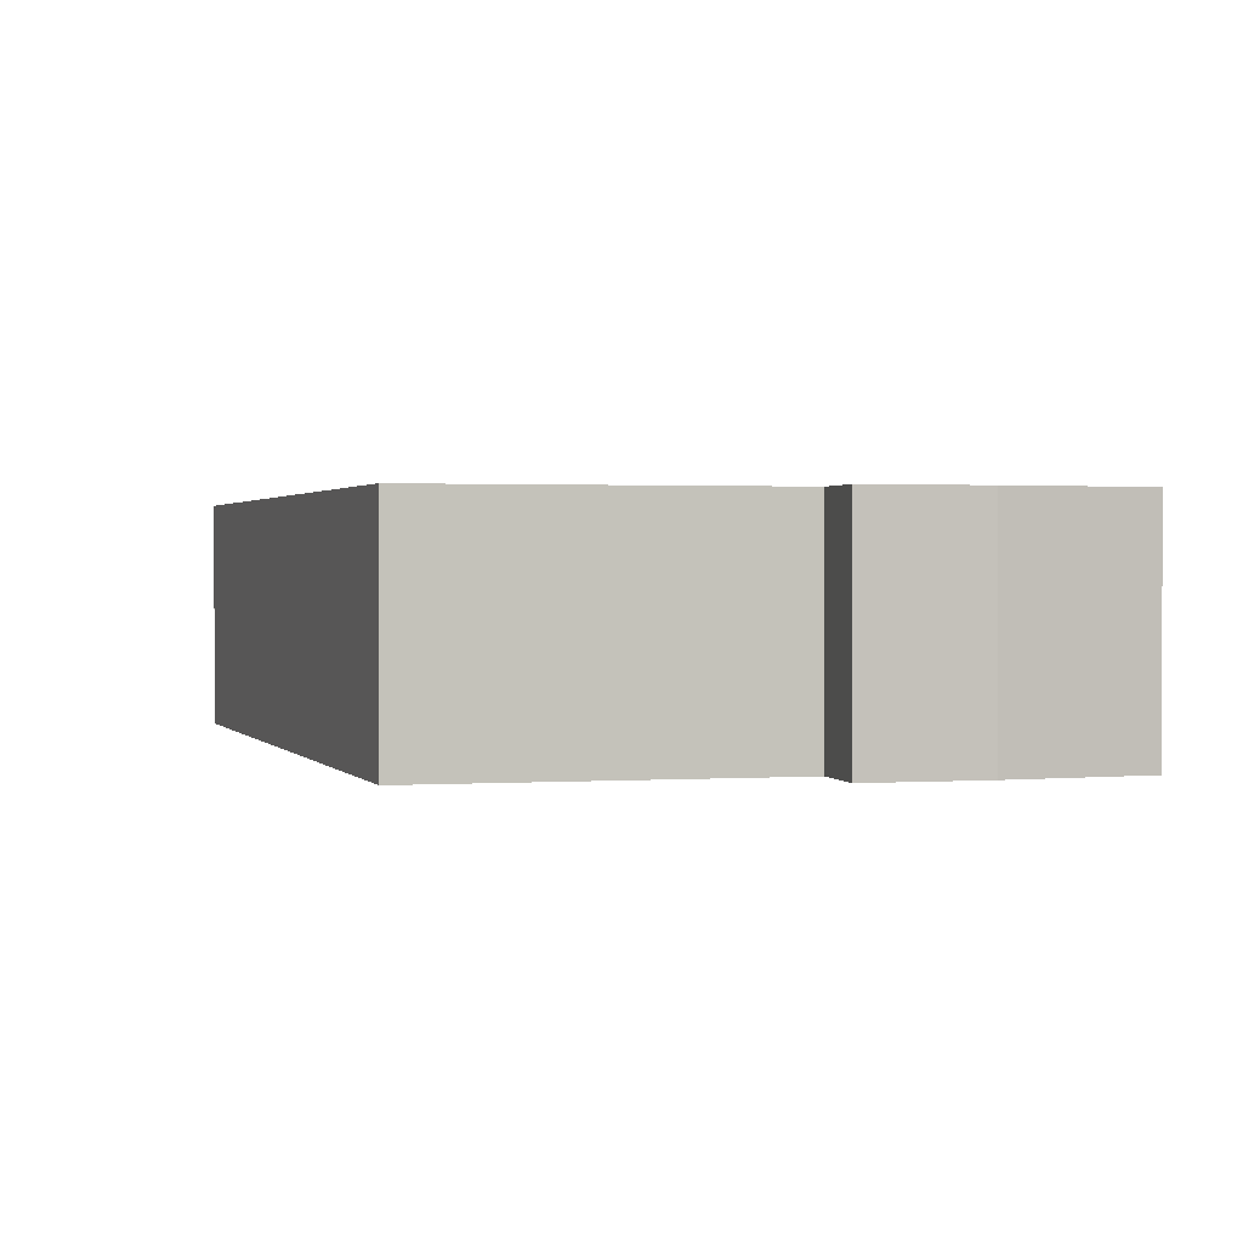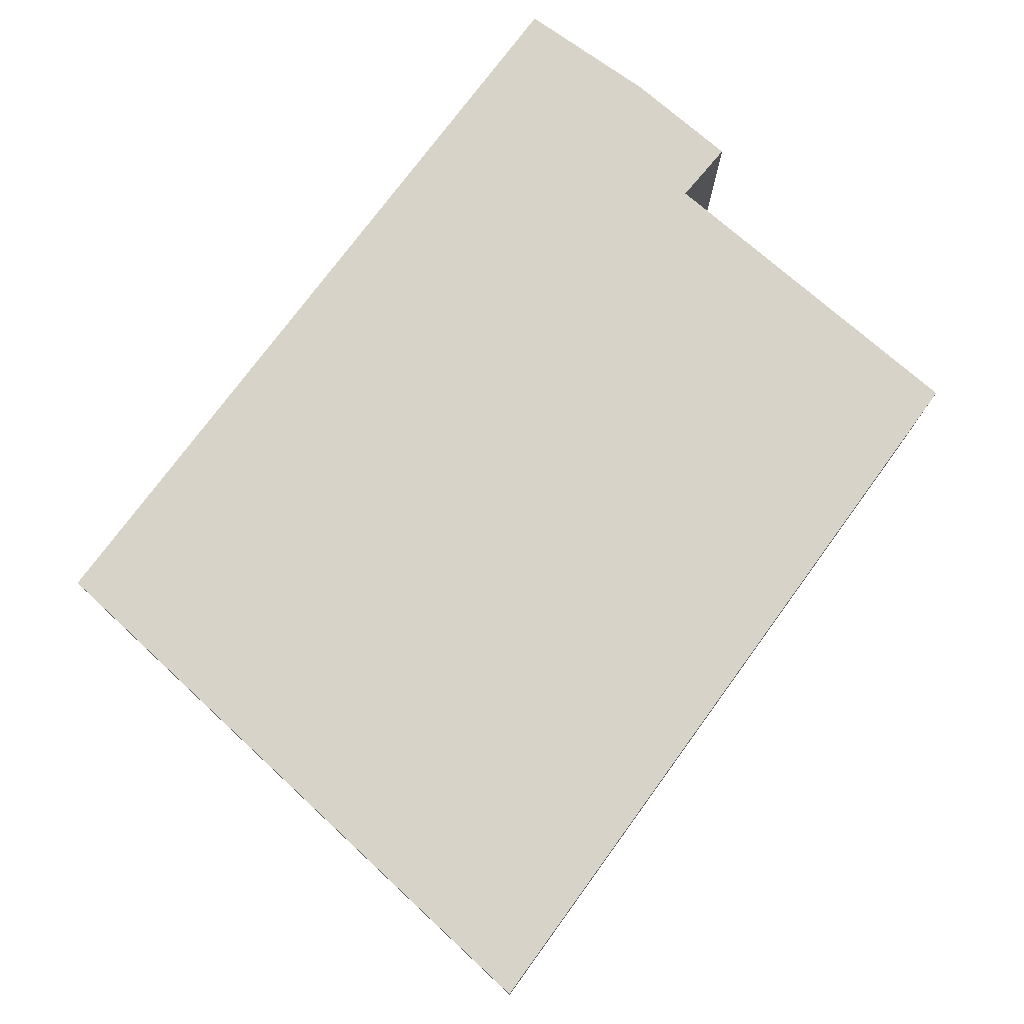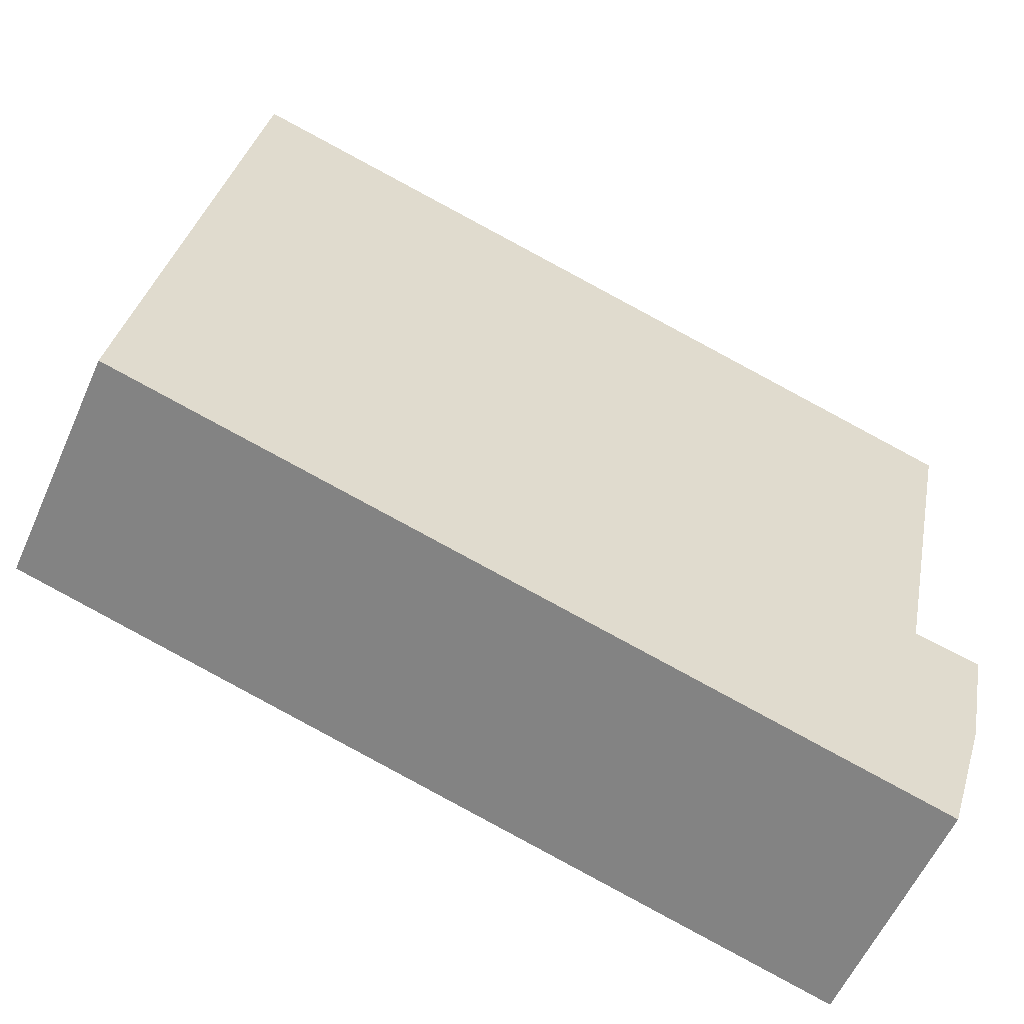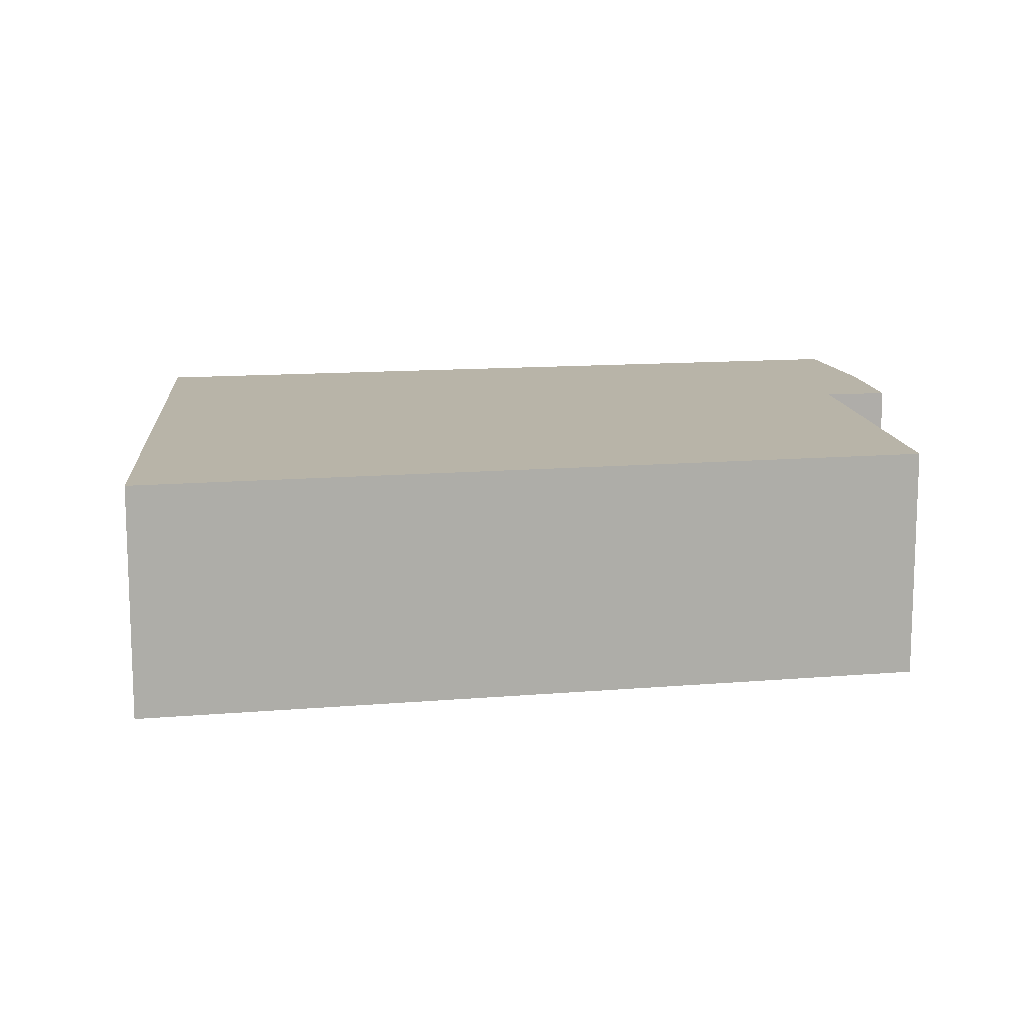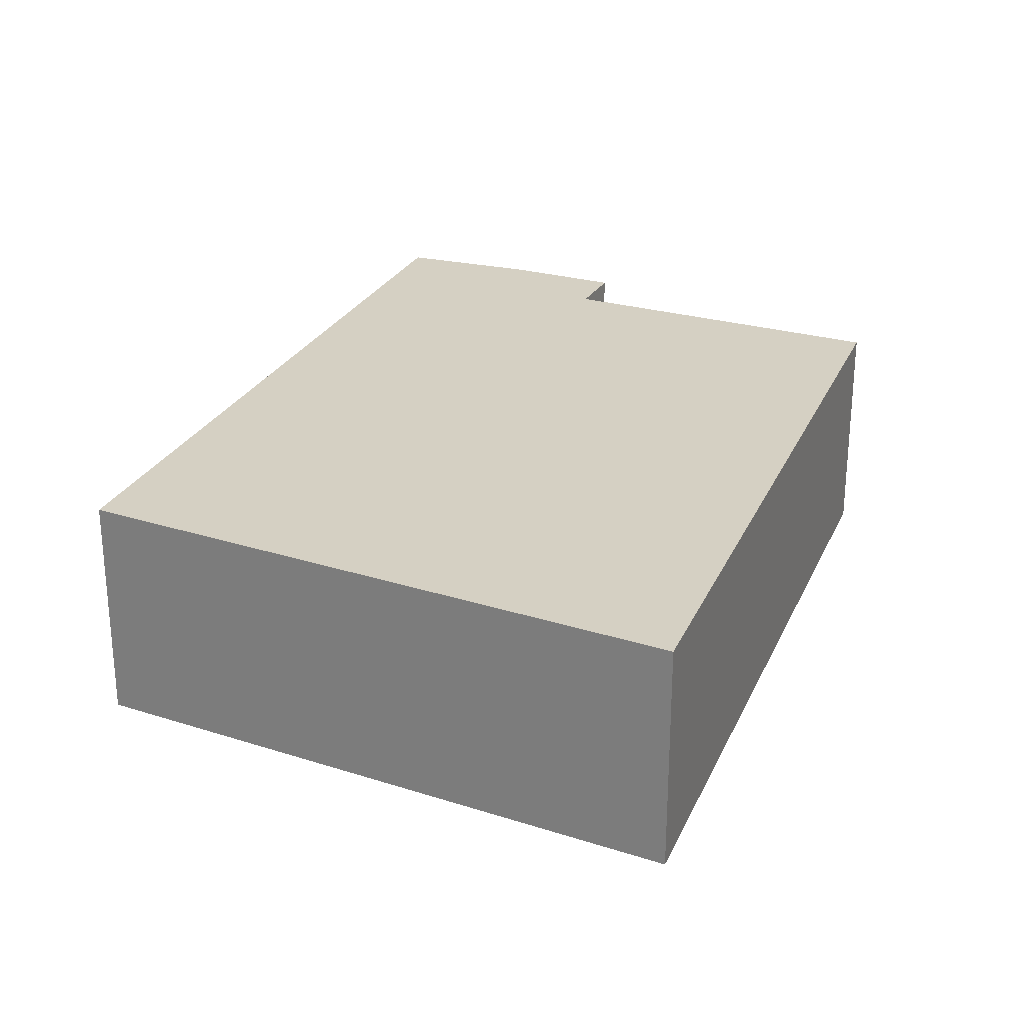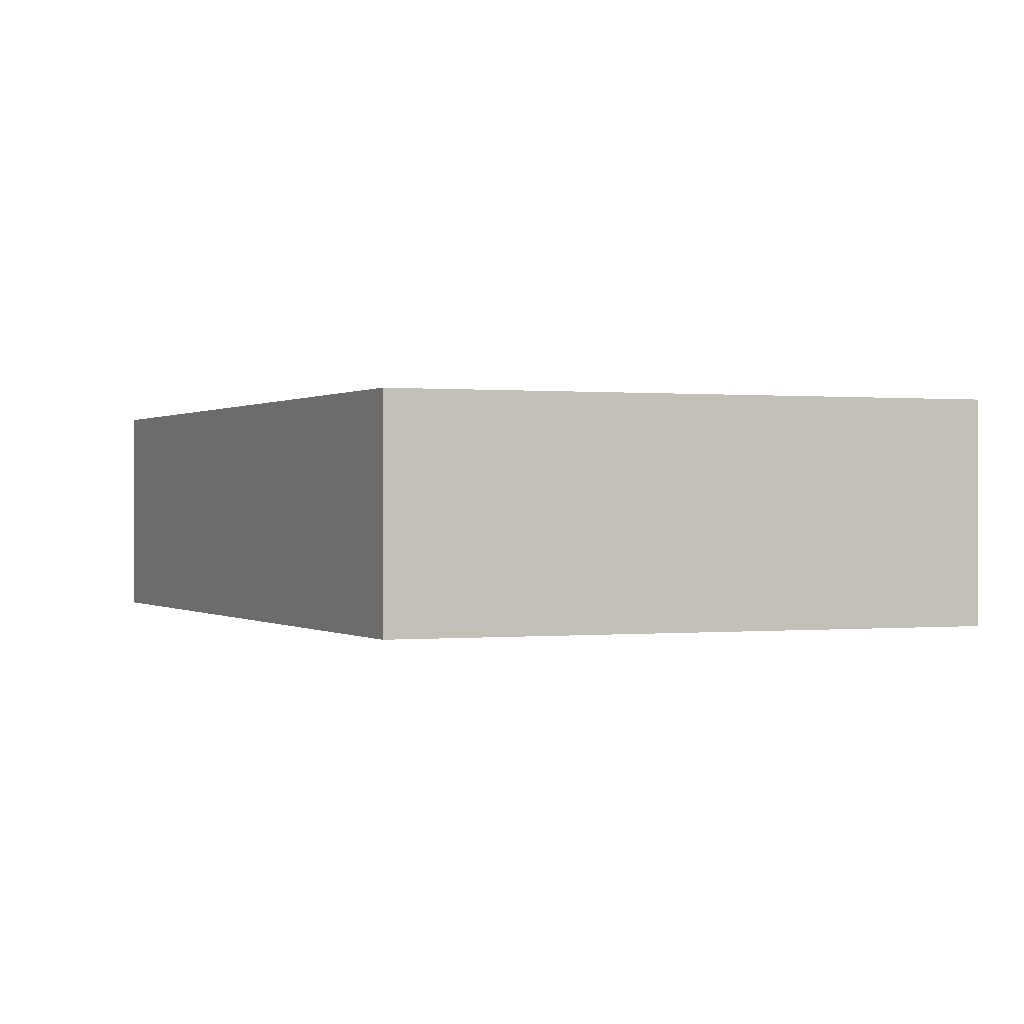
<metadata>
{"format":"obj","ext":"obj","renderer":"f3d","projection":"perspective","resolution":1024,"background":"white","views":[{"elev":1.3,"azim":88.1,"up":"+Y"},{"elev":76.8,"azim":-37.7,"up":"+Y"},{"elev":-57.6,"azim":-23.7,"up":"+Z"},{"elev":13.0,"azim":5.1,"up":"+Y"},{"elev":26.3,"azim":-53.6,"up":"+Y"},{"elev":0.2,"azim":-100.6,"up":"+Y"}]}
</metadata>
<code>
v  11.06 3.062 -1.058
v  10.53 3.062 0.686
v  11.38 3.062 0.5
v  10.49 3.062 -2.916
v  0 3.062 1.875e-16
v  1.375 3.062 8.26
v  11.48 3.062 5.32
v  11.38 -3.062e-17 0.5
v  11.06 6.478e-17 -1.058
v  10.49 1.786e-16 -2.916
v  11.48 -3.258e-16 5.32
v  10.53 -4.201e-17 0.686
v  0 0 0
v  1.375 -5.058e-16 8.26
g defaultobject
f 1 2 3
f 2 1 4
f 2 4 5
f 2 5 6
f 6 7 2
f 8 1 3
f 1 8 9
f 9 4 1
f 4 9 10
f 11 2 7
f 2 11 12
f 10 5 4
f 5 10 13
f 13 6 5
f 6 13 14
f 14 7 6
f 7 14 11
f 12 3 2
f 3 12 8
f 9 13 10
f 13 9 8
f 13 8 12
f 13 12 14
f 14 12 11

</code>
